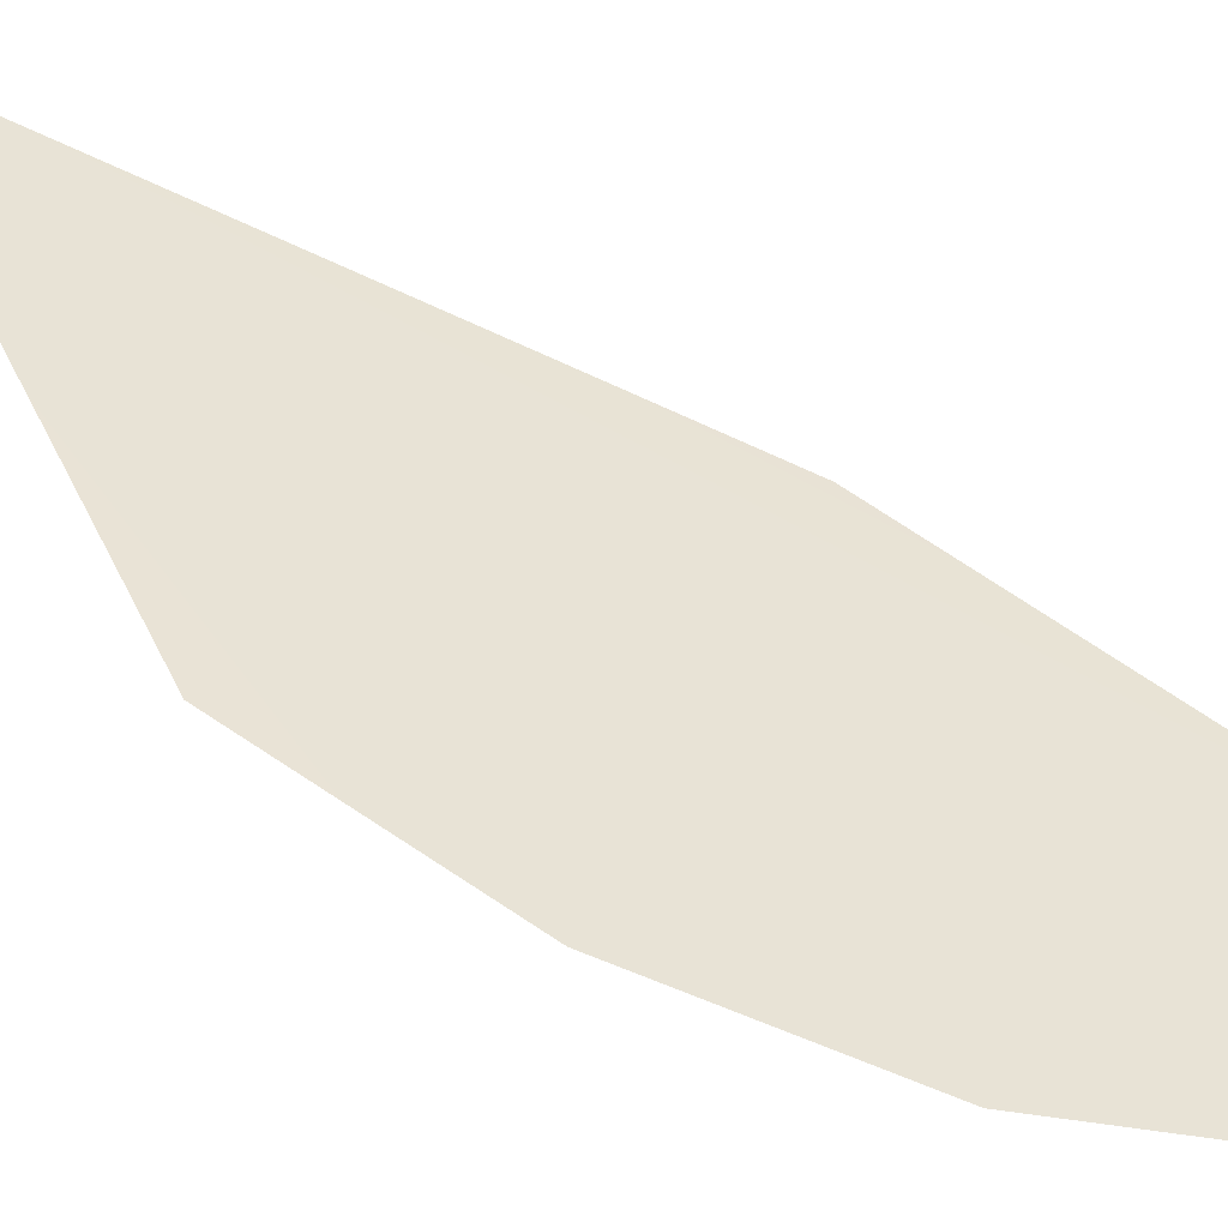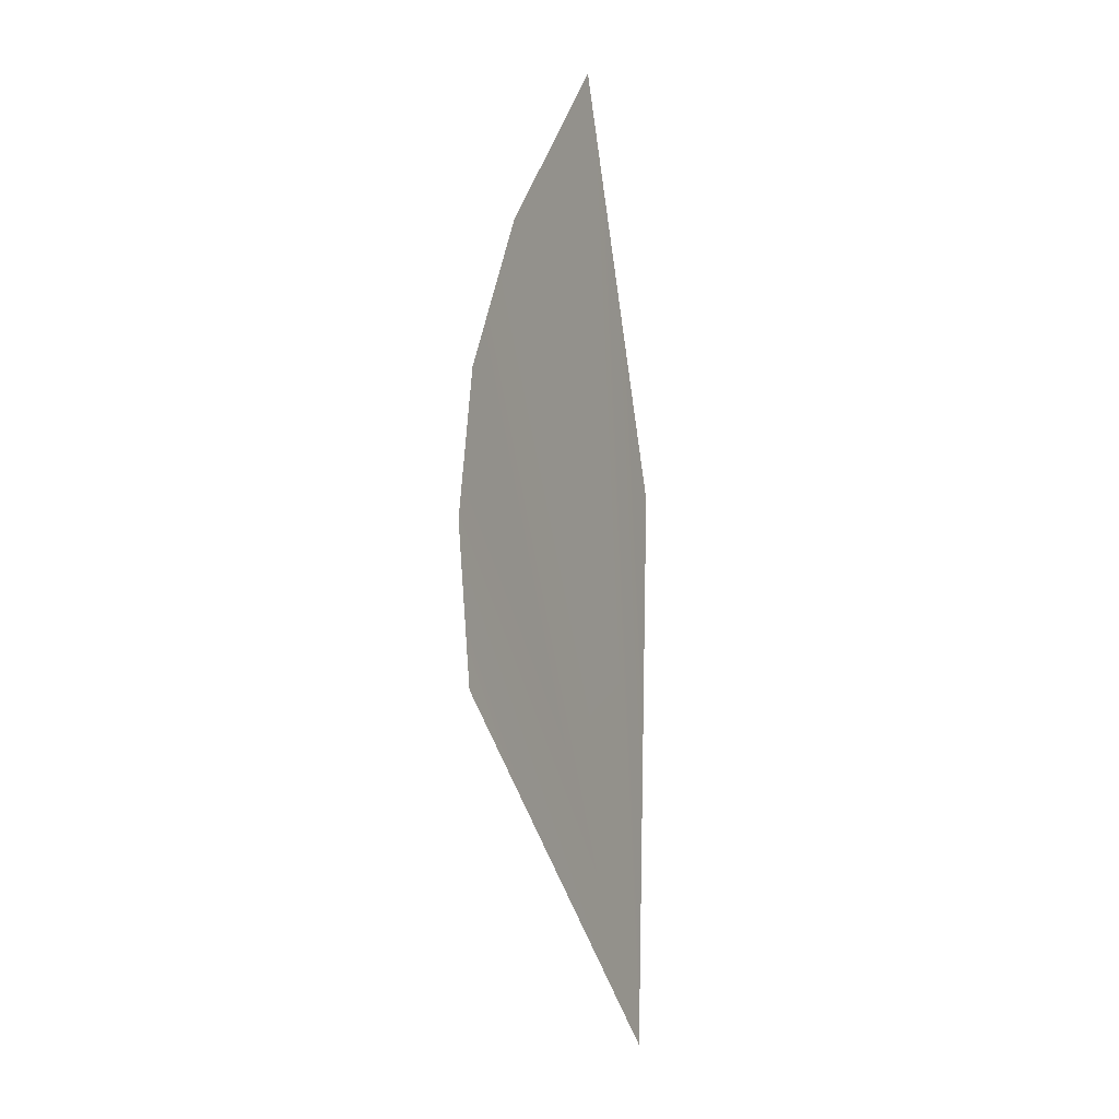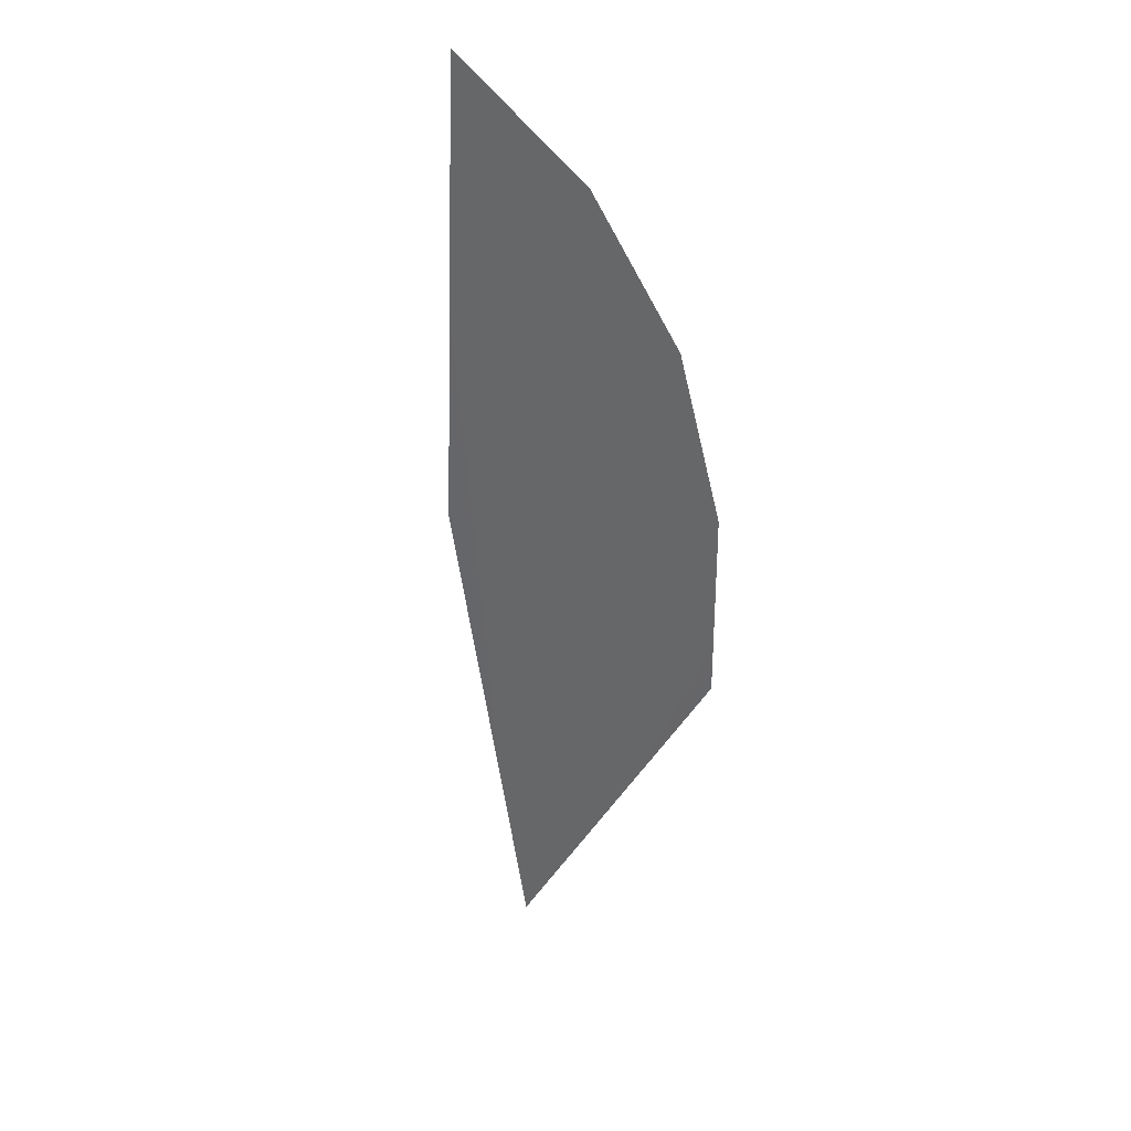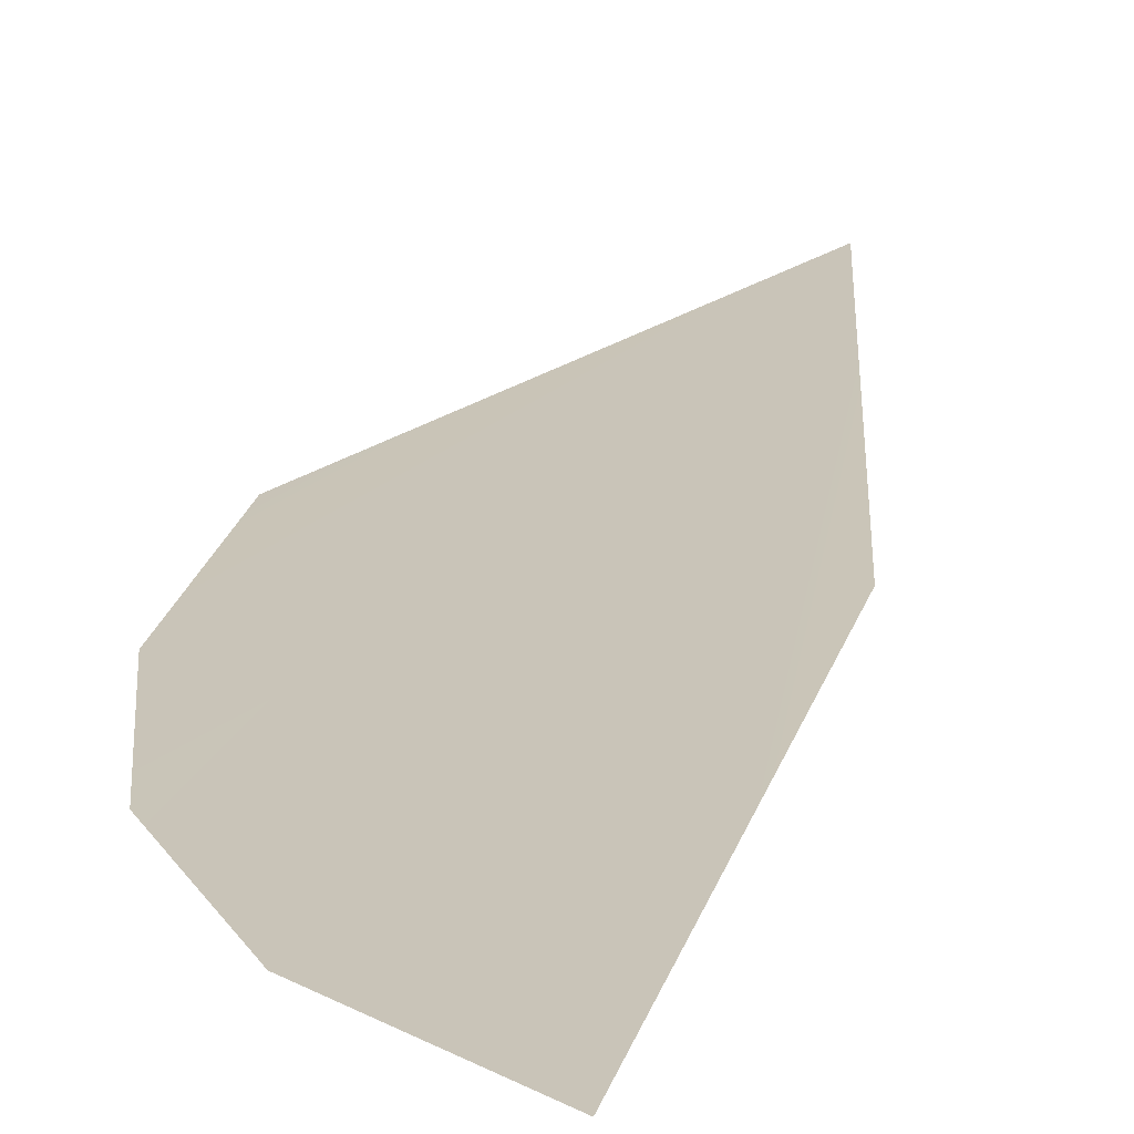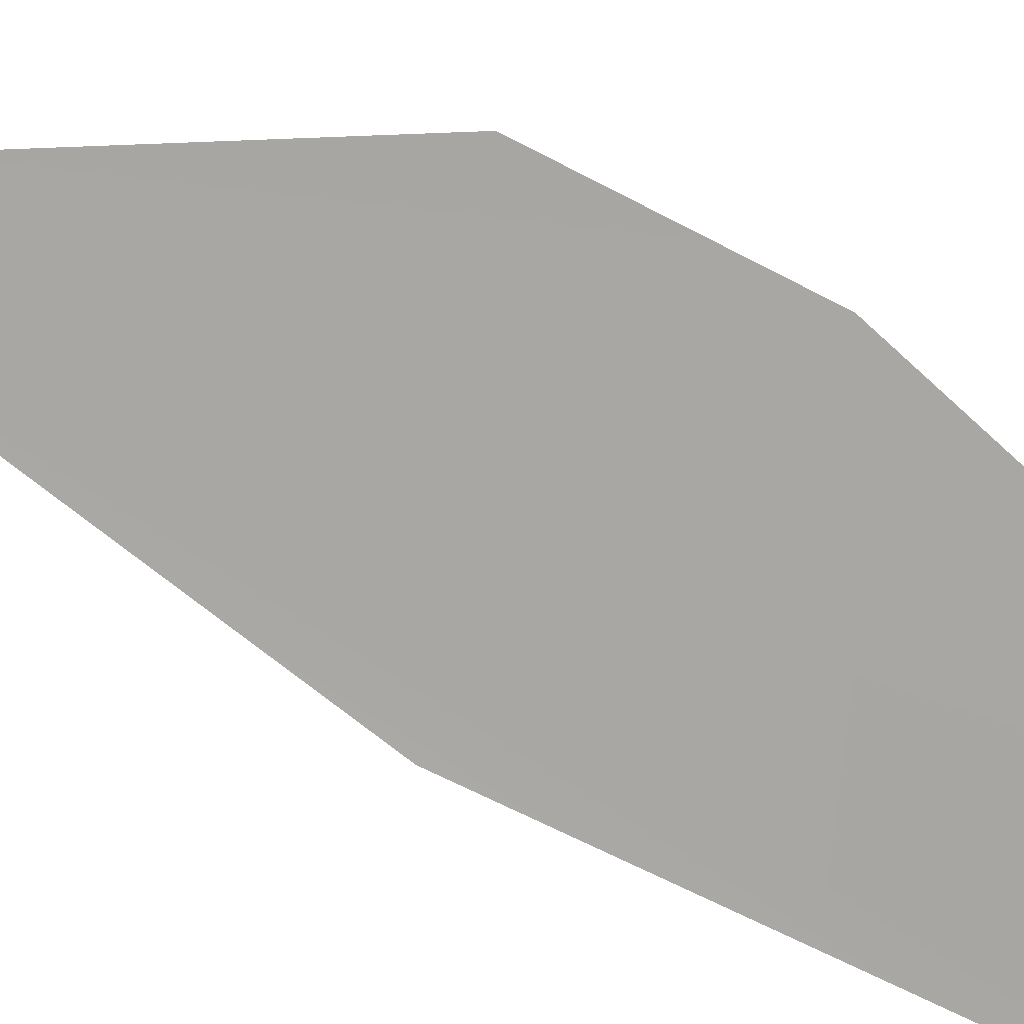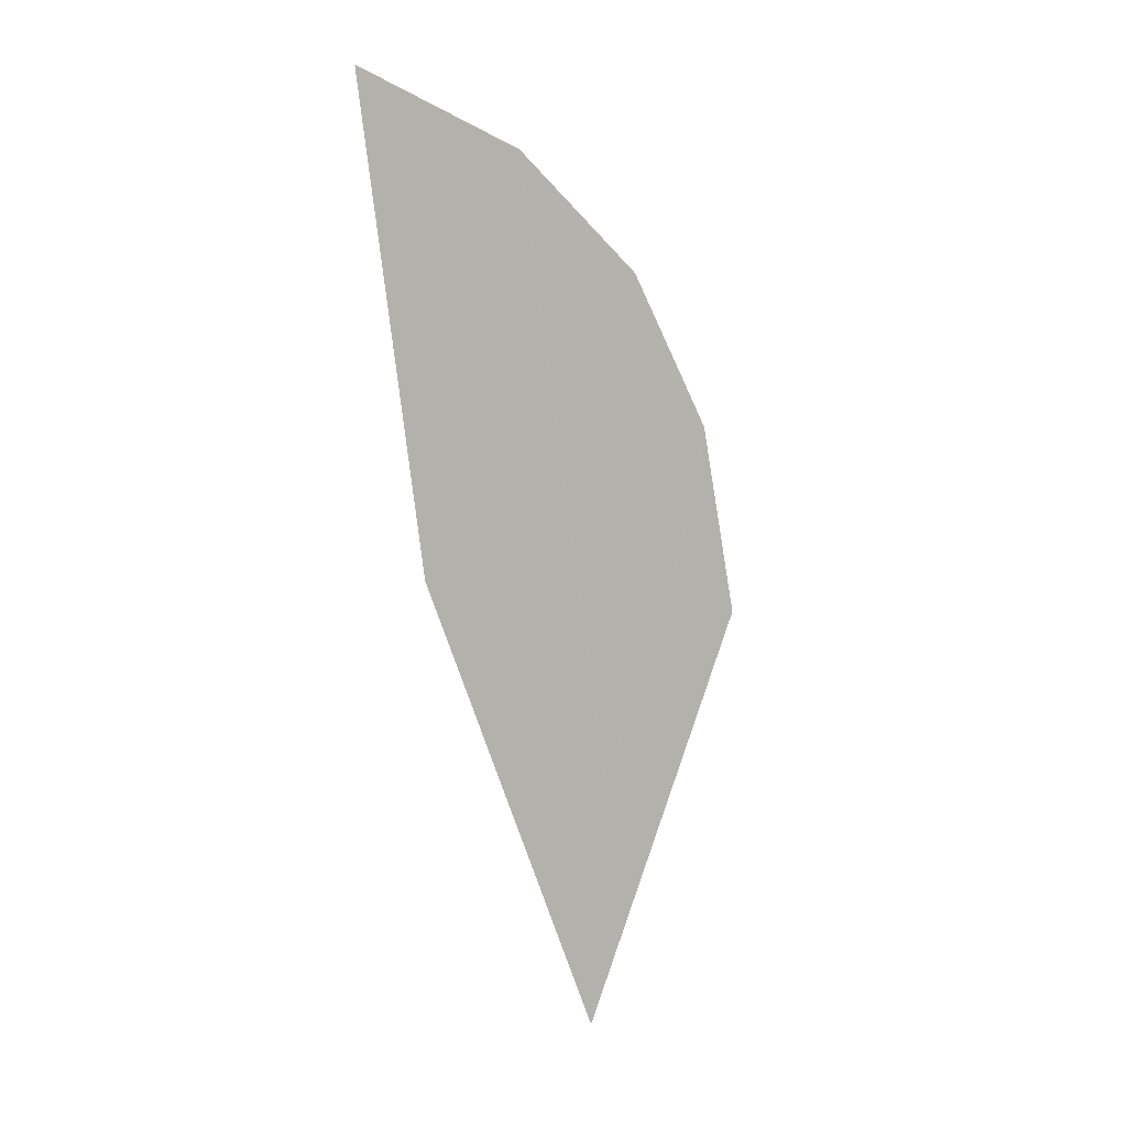
<metadata>
{"format":"obj","ext":"obj","renderer":"f3d","projection":"perspective","resolution":1024,"background":"white","views":[{"elev":33.1,"azim":134.0,"up":"+Z"},{"elev":-32.9,"azim":-126.2,"up":"+Y"},{"elev":46.7,"azim":31.9,"up":"+Y"},{"elev":10.7,"azim":-160.9,"up":"+Z"},{"elev":-73.8,"azim":71.7,"up":"+Z"},{"elev":21.2,"azim":-15.3,"up":"+Y"}]}
</metadata>
<code>
o #ID952
v -0.2346 0.369 0.5033
v -0.2345 0.3687 0.5034
v -0.2348 0.3681 0.5035
v -0.2347 0.3693 0.5033
v -0.2348 0.3695 0.5032
v -0.2351 0.3696 0.5032
v -0.235 0.3688 0.5034
f 1 2 3
f 3 2 1
f 4 1 3
f 3 1 4
f 5 4 3
f 3 4 5
f 6 5 3
f 3 5 6
f 6 3 7
f 7 3 6

</code>
